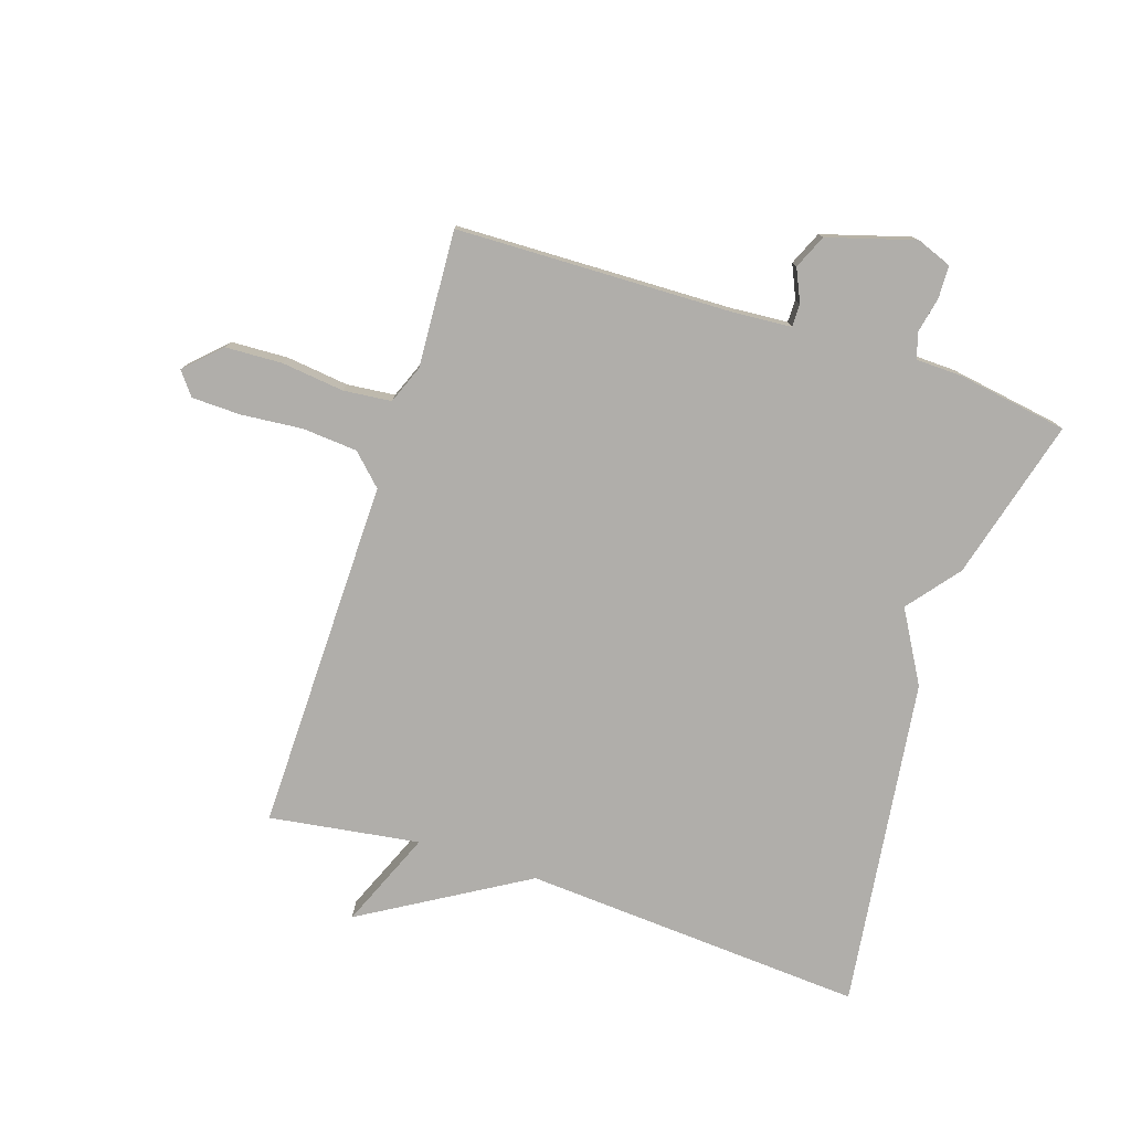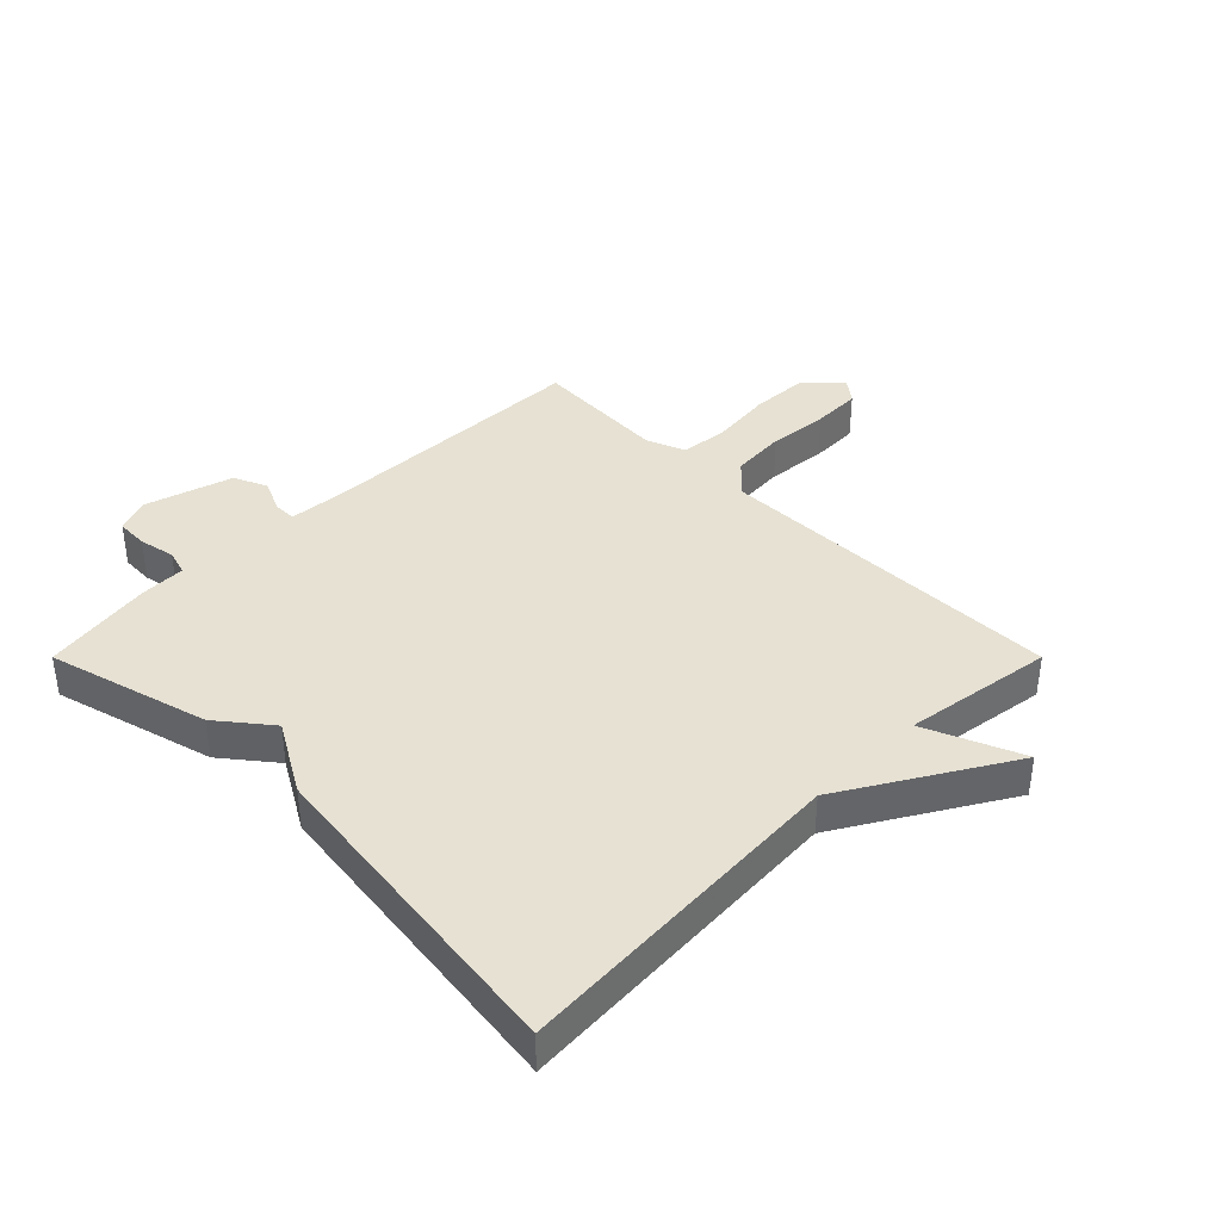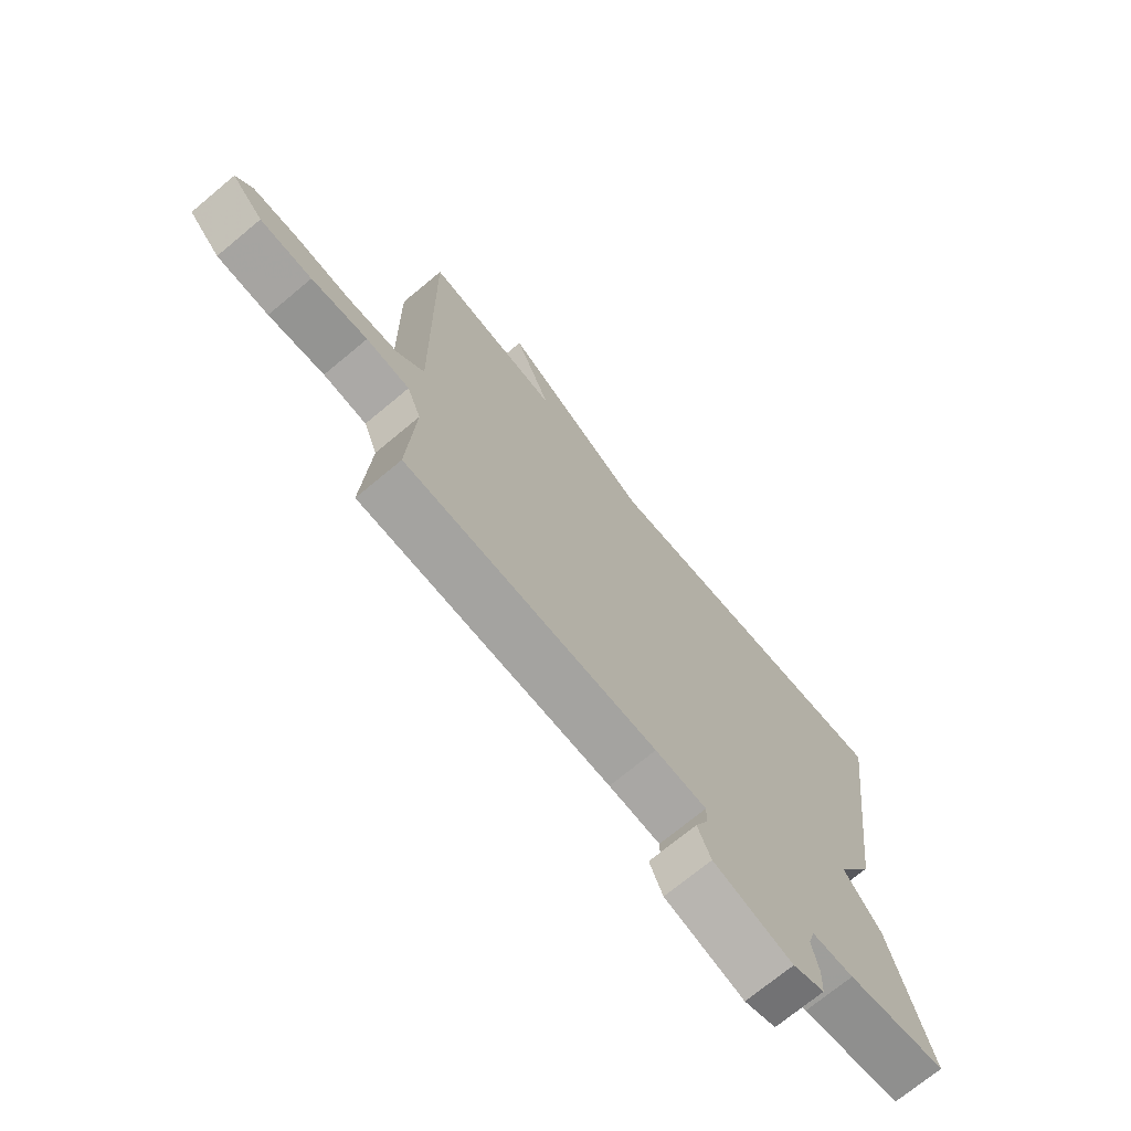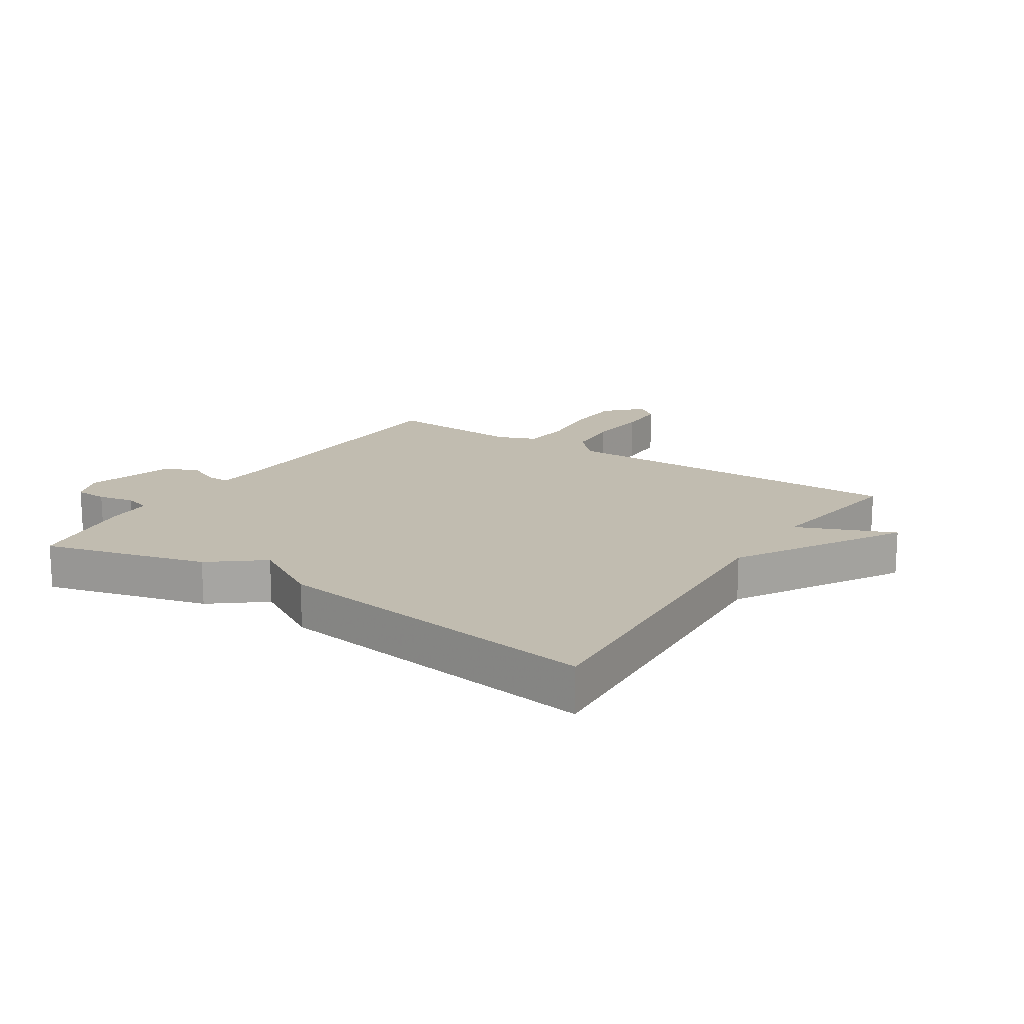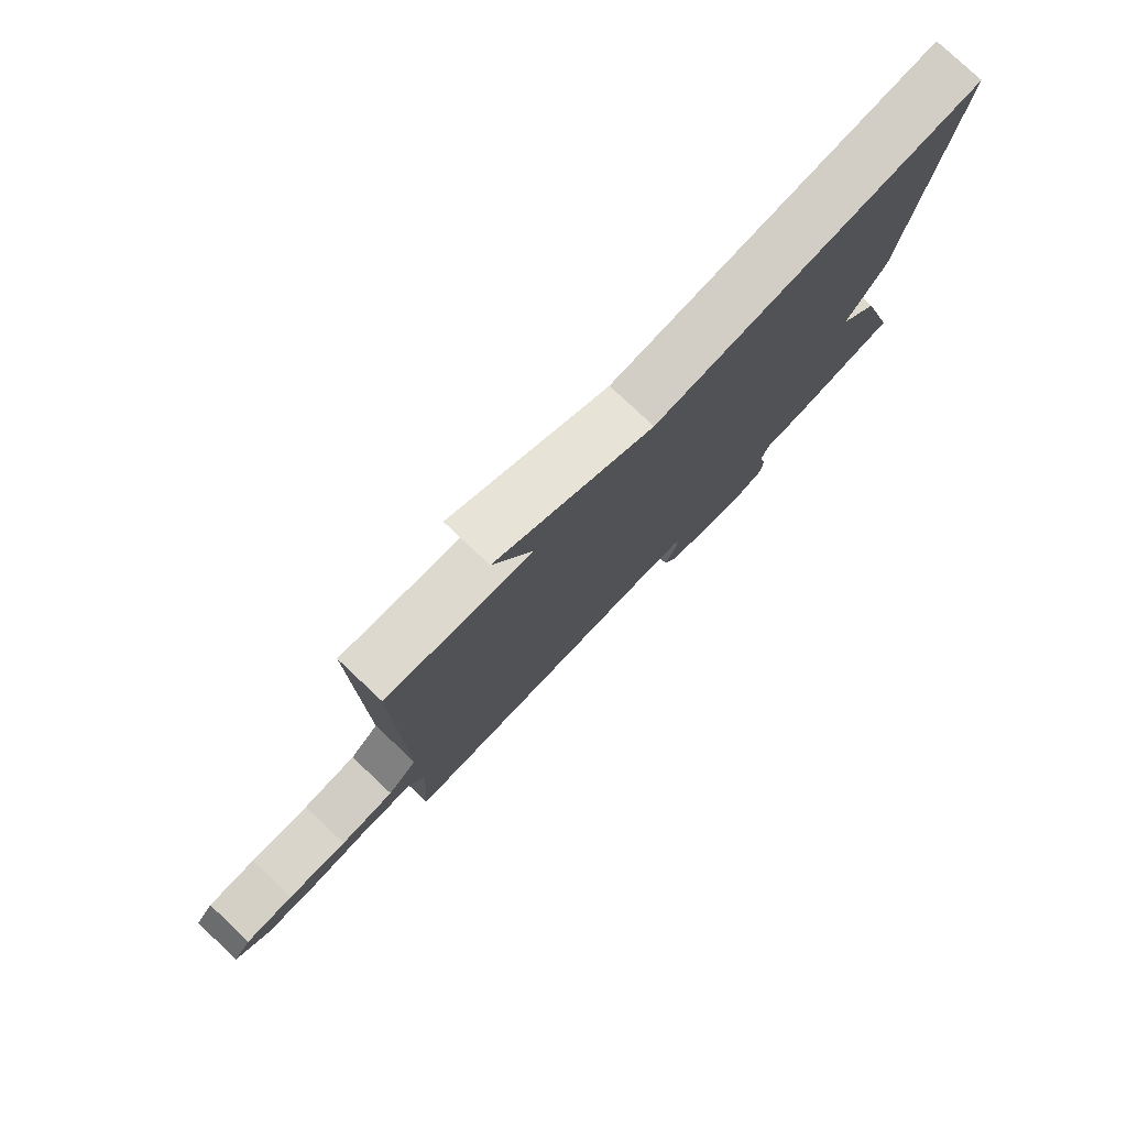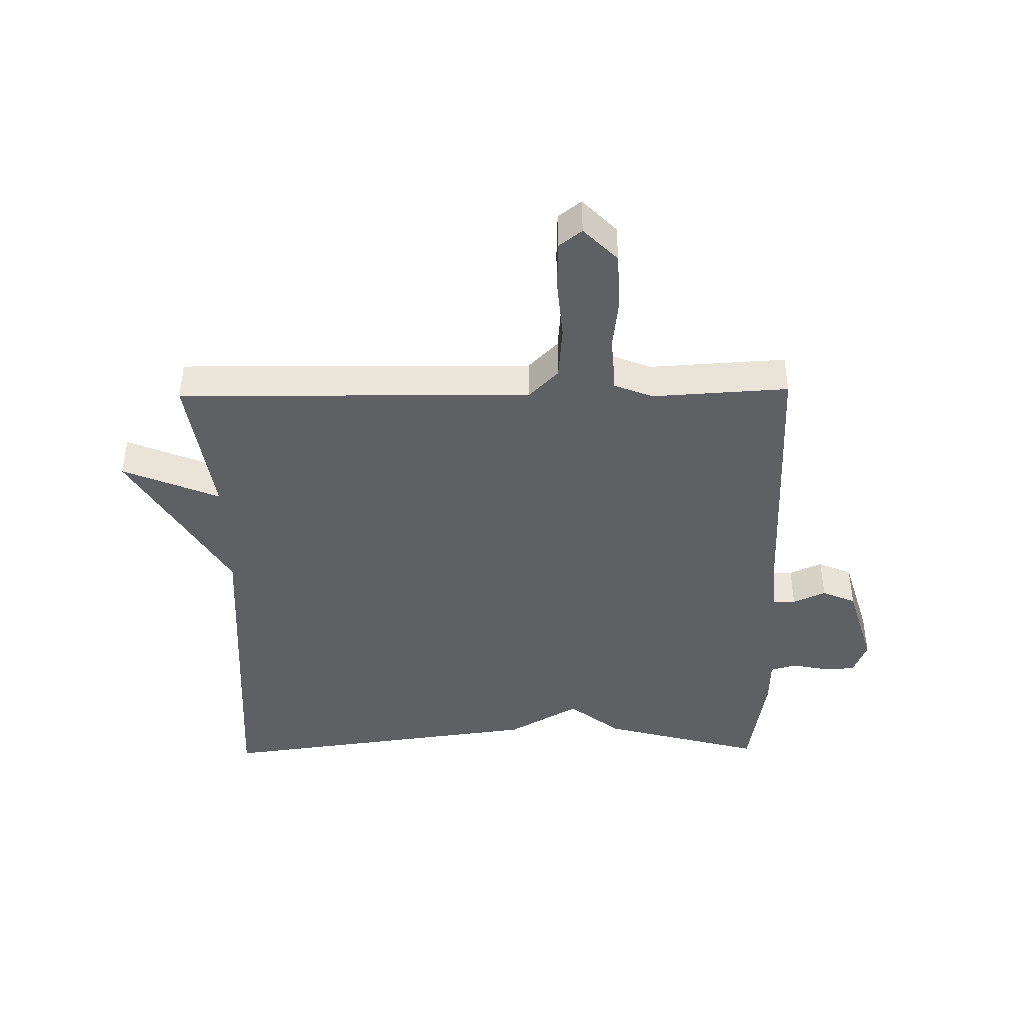
<metadata>
{"format":"obj","ext":"obj","renderer":"f3d","projection":"perspective","resolution":1024,"background":"white","views":[{"elev":-77.7,"azim":161.9,"up":"+Y"},{"elev":38.8,"azim":-45.0,"up":"+Y"},{"elev":-71.8,"azim":129.8,"up":"+Z"},{"elev":16.6,"azim":-56.8,"up":"+Y"},{"elev":78.7,"azim":133.3,"up":"+Z"},{"elev":-42.4,"azim":90.9,"up":"+Y"}]}
</metadata>
<code>
v -0.5 0.07 -0.5
v -0.429 0.07 -0.237
v -0.362 0.07 -0.153
v -0.429 0.07 -0.037
v -0.5 0.07 0.5
v 0.056 0.07 0.464
v 0.322 0.07 0.622
v 0.256 0.07 0.464
v 0.5 0.07 0.5
v 0.493 0.07 -0.075
v 0.542 0.07 -0.123
v 0.632 0.07 -0.13
v 0.731 0.07 -0.121
v 0.811 0.07 -0.123
v 0.84 0.07 -0.16
v 0.784 0.07 -0.215
v 0.691 0.07 -0.219
v 0.59 0.07 -0.207
v 0.512 0.07 -0.215
v 0.487 0.07 -0.278
v 0.5 0.07 -0.5
v 0.048 0.07 -0.512
v -0.044 0.07 -0.519
v -0.044 0.07 -0.556
v -0.02 0.07 -0.609
v -0.044 0.07 -0.664
v -0.186 0.07 -0.706
v -0.243 0.07 -0.684
v -0.245 0.07 -0.632
v -0.233 0.07 -0.573
v -0.245 0.07 -0.531
v -0.32 0.07 -0.529
v -0.5 0 -0.5
v -0.429 0 -0.237
v -0.362 0 -0.153
v -0.429 0 -0.037
v -0.5 0 0.5
v 0.056 0 0.464
v 0.322 0 0.622
v 0.256 0 0.464
v 0.5 0 0.5
v 0.493 0 -0.075
v 0.542 0 -0.123
v 0.632 0 -0.13
v 0.731 0 -0.121
v 0.811 0 -0.123
v 0.84 0 -0.16
v 0.784 0 -0.215
v 0.691 0 -0.219
v 0.59 0 -0.207
v 0.512 0 -0.215
v 0.487 0 -0.278
v 0.5 0 -0.5
v 0.048 0 -0.512
v -0.044 0 -0.519
v -0.044 0 -0.556
v -0.02 0 -0.609
v -0.044 0 -0.664
v -0.186 0 -0.706
v -0.243 0 -0.684
v -0.245 0 -0.632
v -0.233 0 -0.573
v -0.245 0 -0.531
v -0.32 0 -0.529
f 1 2 3
f 32 1 3
f 31 32 3
f 28 29 30
f 27 28 30
f 26 27 30
f 25 26 30
f 24 25 30
f 23 24 30 31
f 22 23 31 3
f 4 5 6
f 3 4 6
f 22 3 6
f 21 22 6
f 20 21 6
f 16 17 18
f 15 16 18
f 14 15 18
f 13 14 18
f 12 13 18
f 11 12 18 19
f 10 11 19 20
f 8 9 10 20
f 6 7 8
f 6 8 20
f 35 34 33
f 35 33 64
f 35 64 63
f 62 61 60
f 62 60 59
f 62 59 58
f 62 58 57
f 62 57 56
f 63 62 56 55
f 35 63 55 54
f 38 37 36
f 38 36 35
f 38 35 54
f 38 54 53
f 38 53 52
f 50 49 48
f 50 48 47
f 50 47 46
f 50 46 45
f 50 45 44
f 51 50 44 43
f 52 51 43 42
f 52 42 41 40
f 40 39 38
f 52 40 38
f 1 33 34 2
f 2 34 35 3
f 3 35 36 4
f 4 36 37 5
f 5 37 38 6
f 6 38 39 7
f 7 39 40 8
f 8 40 41 9
f 9 41 42 10
f 10 42 43 11
f 11 43 44 12
f 12 44 45 13
f 13 45 46 14
f 14 46 47 15
f 15 47 48 16
f 16 48 49 17
f 17 49 50 18
f 18 50 51 19
f 19 51 52 20
f 20 52 53 21
f 21 53 54 22
f 22 54 55 23
f 23 55 56 24
f 24 56 57 25
f 25 57 58 26
f 26 58 59 27
f 27 59 60 28
f 28 60 61 29
f 29 61 62 30
f 30 62 63 31
f 31 63 64 32
f 32 64 33 1

</code>
